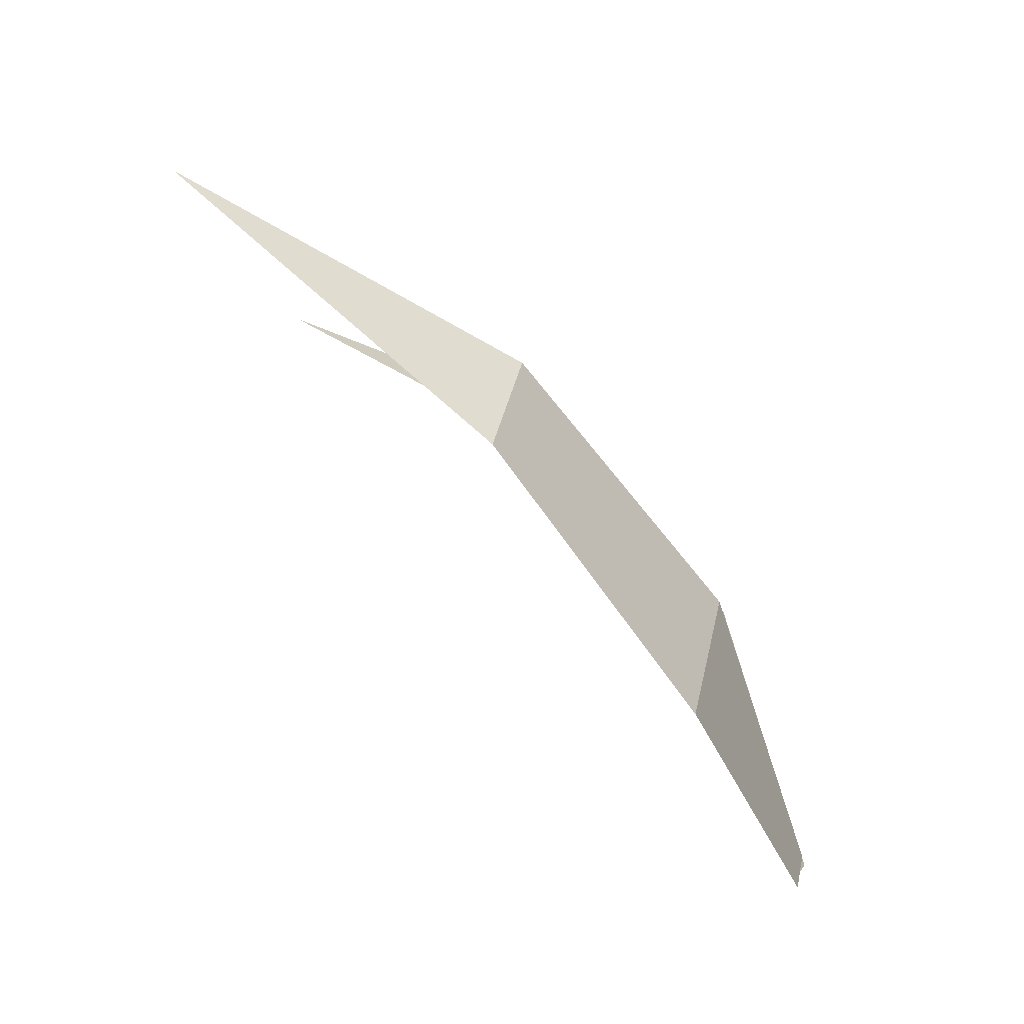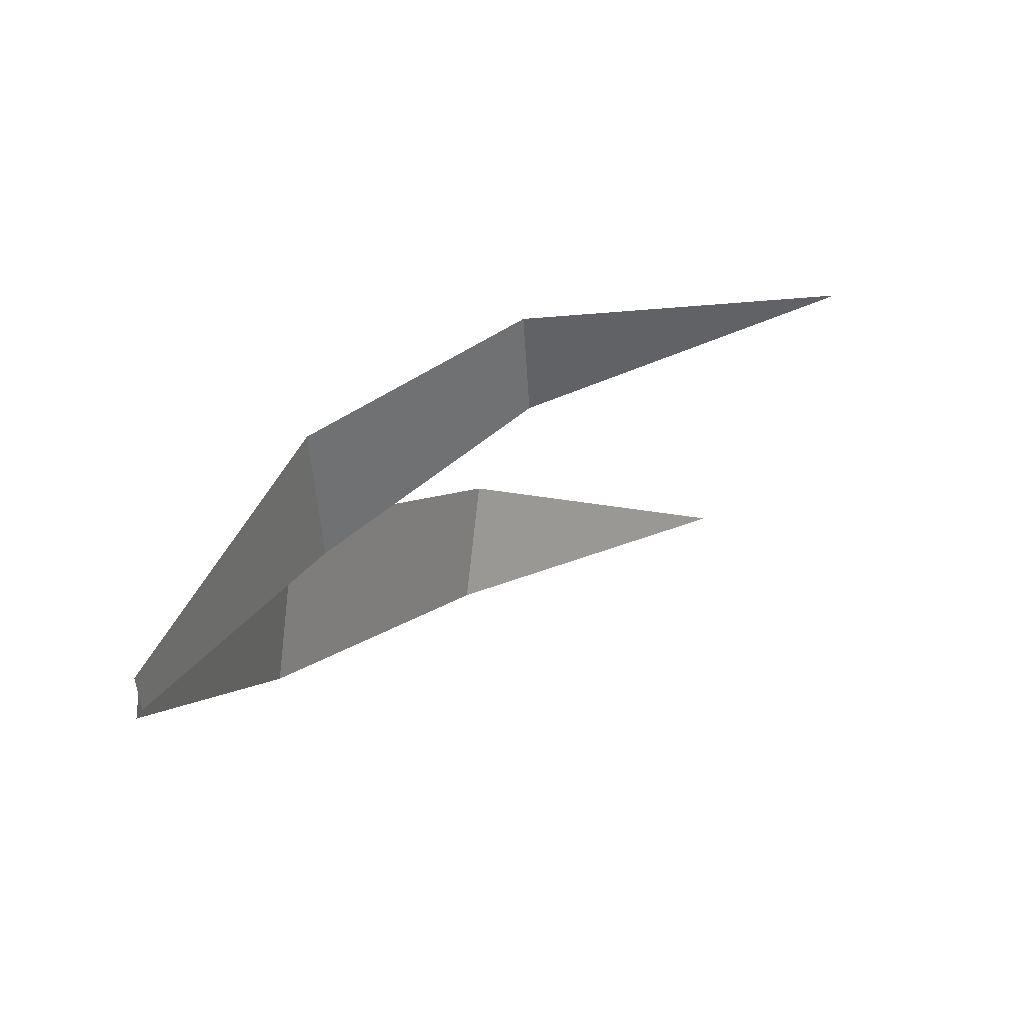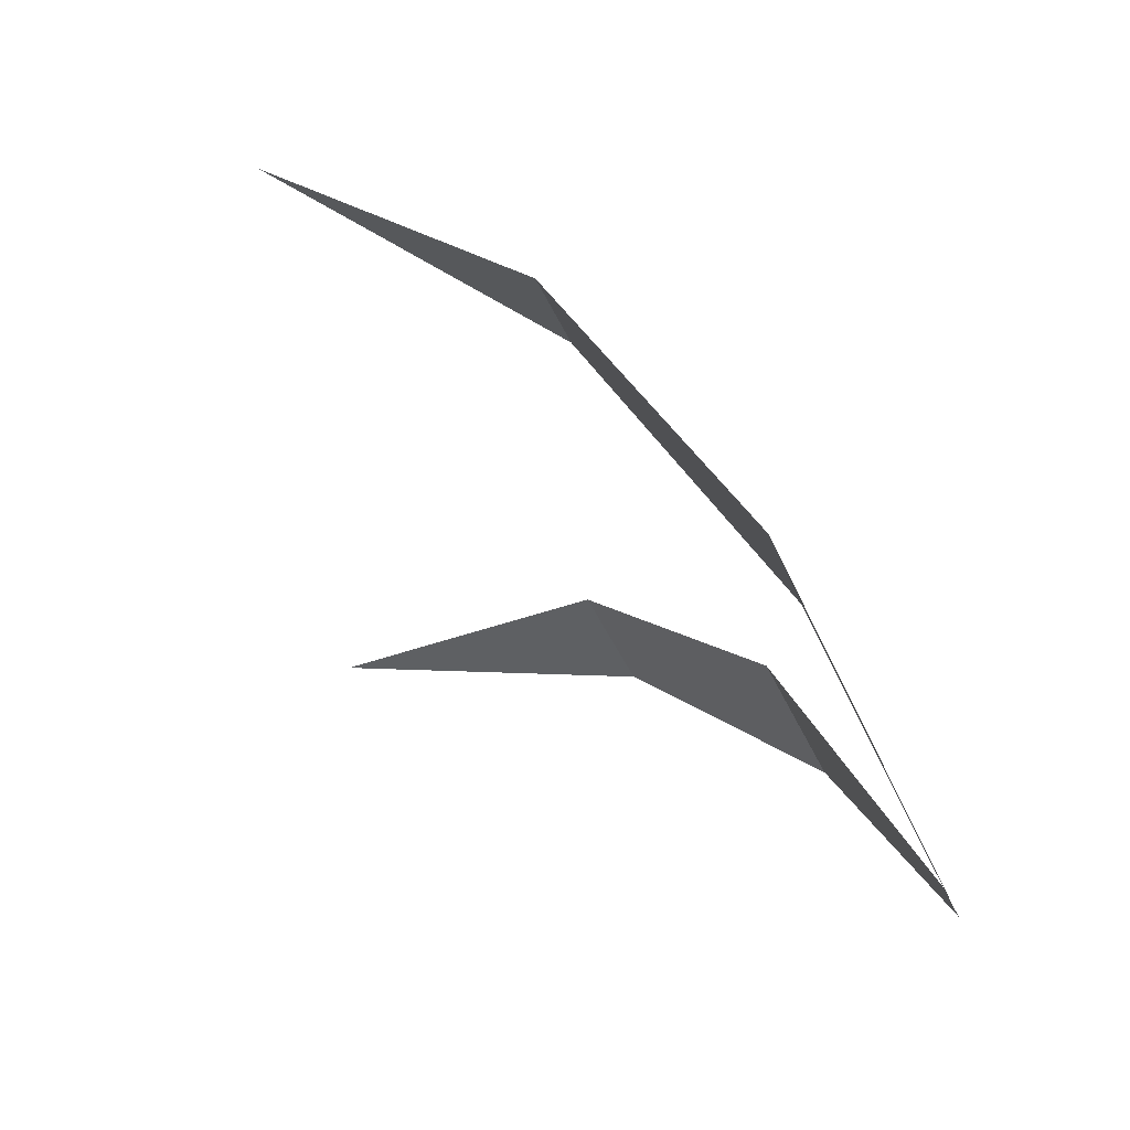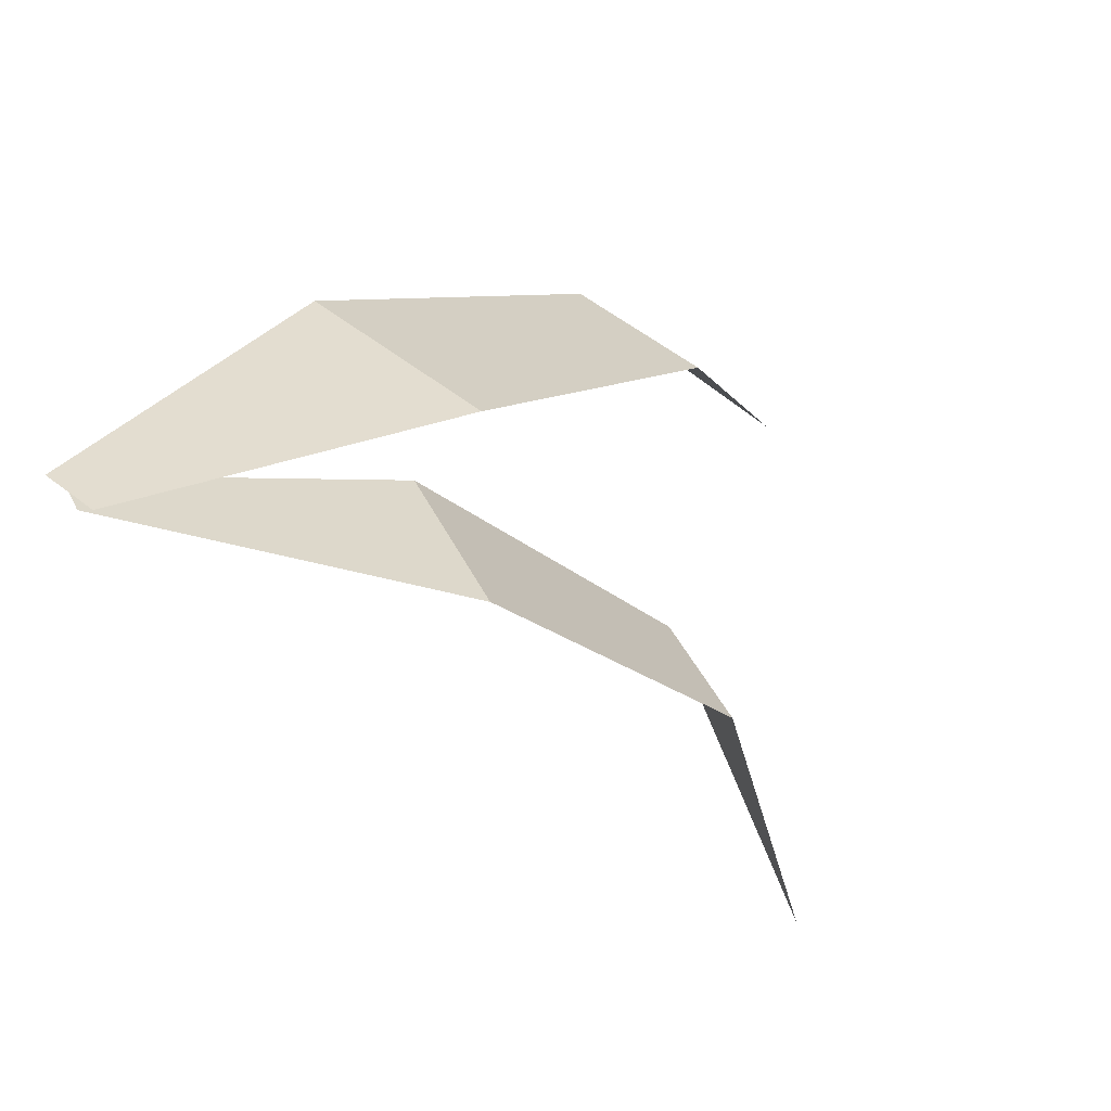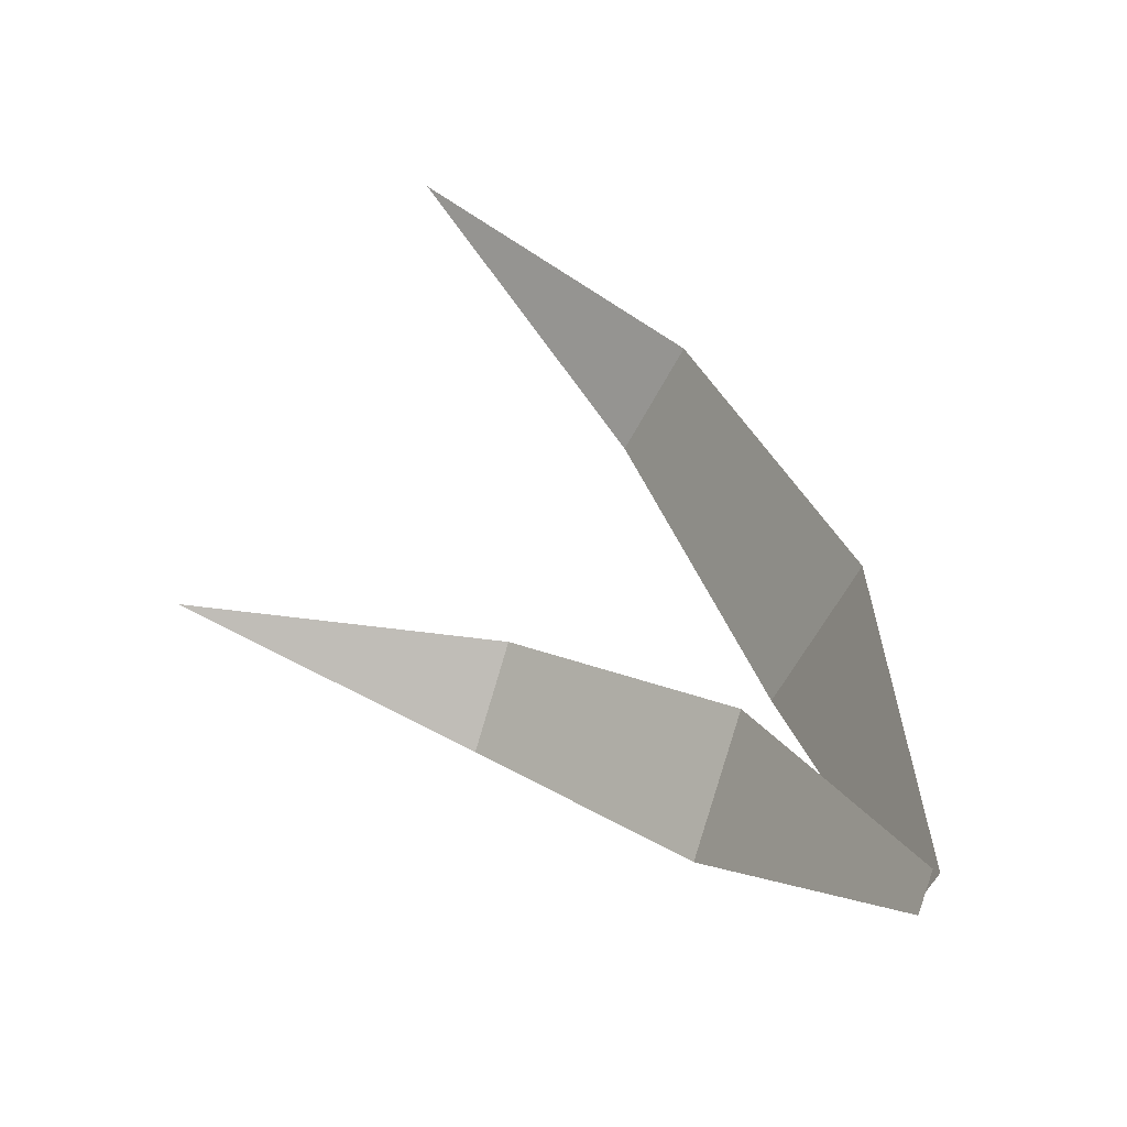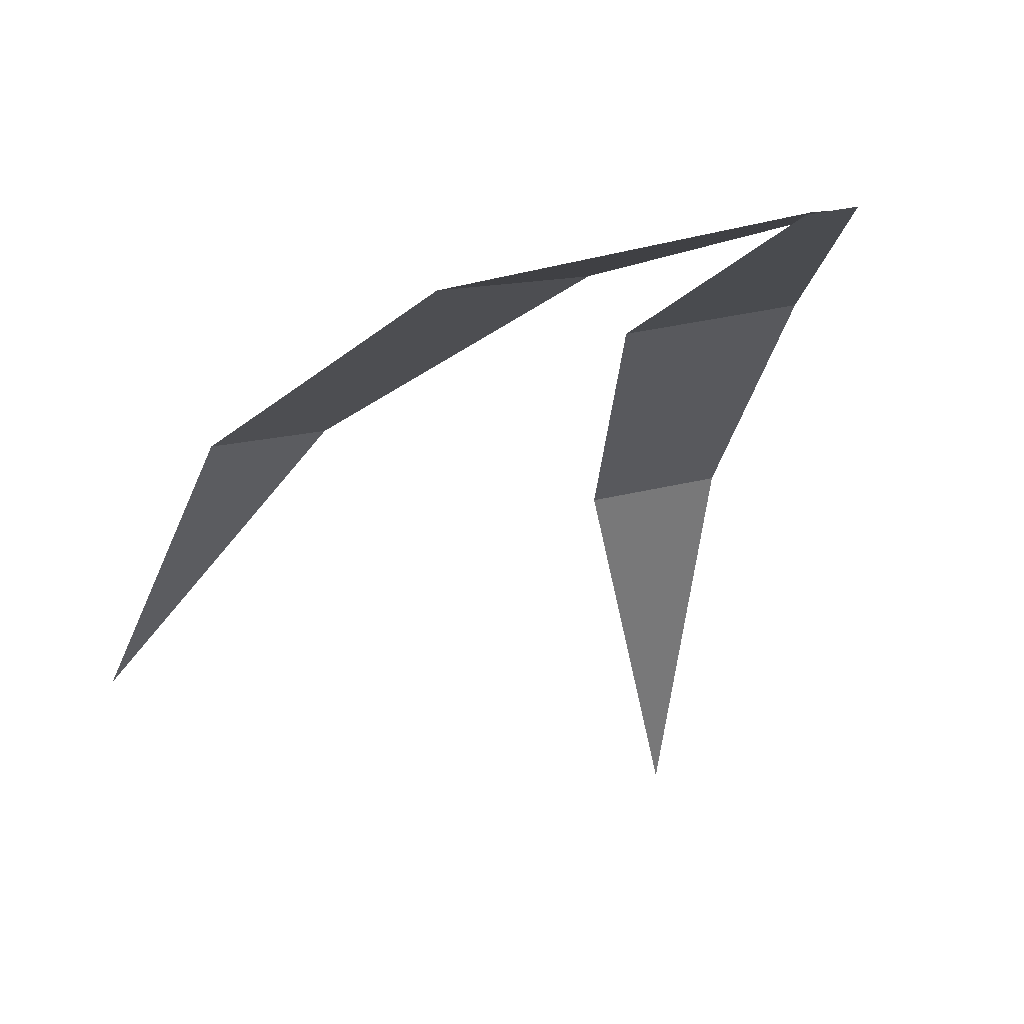
<metadata>
{"format":"obj","ext":"obj","renderer":"f3d","projection":"perspective","resolution":1024,"background":"white","views":[{"elev":26.9,"azim":-72.7,"up":"+Y"},{"elev":-62.2,"azim":87.8,"up":"+Y"},{"elev":-36.6,"azim":-70.1,"up":"+Y"},{"elev":45.8,"azim":53.8,"up":"+Z"},{"elev":-72.5,"azim":-112.9,"up":"+Y"},{"elev":17.1,"azim":-30.0,"up":"+Z"}]}
</metadata>
<code>
g Plant_e_OneS_02
v -0.01151 0.002655 -0.001143
v 0.01151 -0.002655 0.001142
v 0.1166 0.3028 -0.3928
v 0.04889 0.2656 -0.2043
v -0.000356 0.1589 -0.0851
v 0.08512 0.1392 -0.07662
v 0.1151 0.2503 -0.1977
v -0.01308 -0.003121 0.001022
v 0.01308 0.003121 -0.001022
v -0.1449 0.4934 -0.3475
v -0.1368 0.3507 -0.1689
v -0.09692 0.1716 -0.05577
v 0.000218 0.1948 -0.06336
v -0.06162 0.3686 -0.1748
f 4 7 3
f 1 2 6 5
f 5 6 7 4
f 11 14 10
f 8 9 13 12
f 12 13 14 11

</code>
